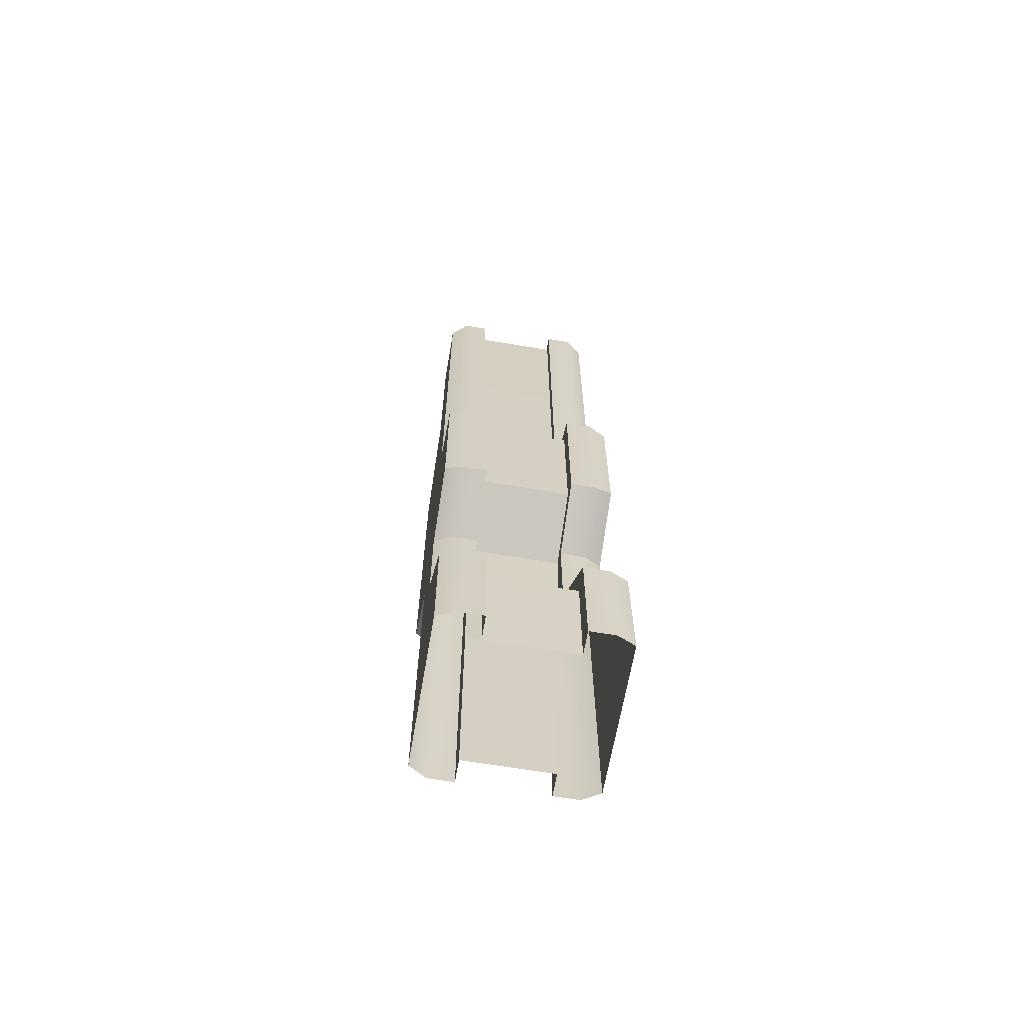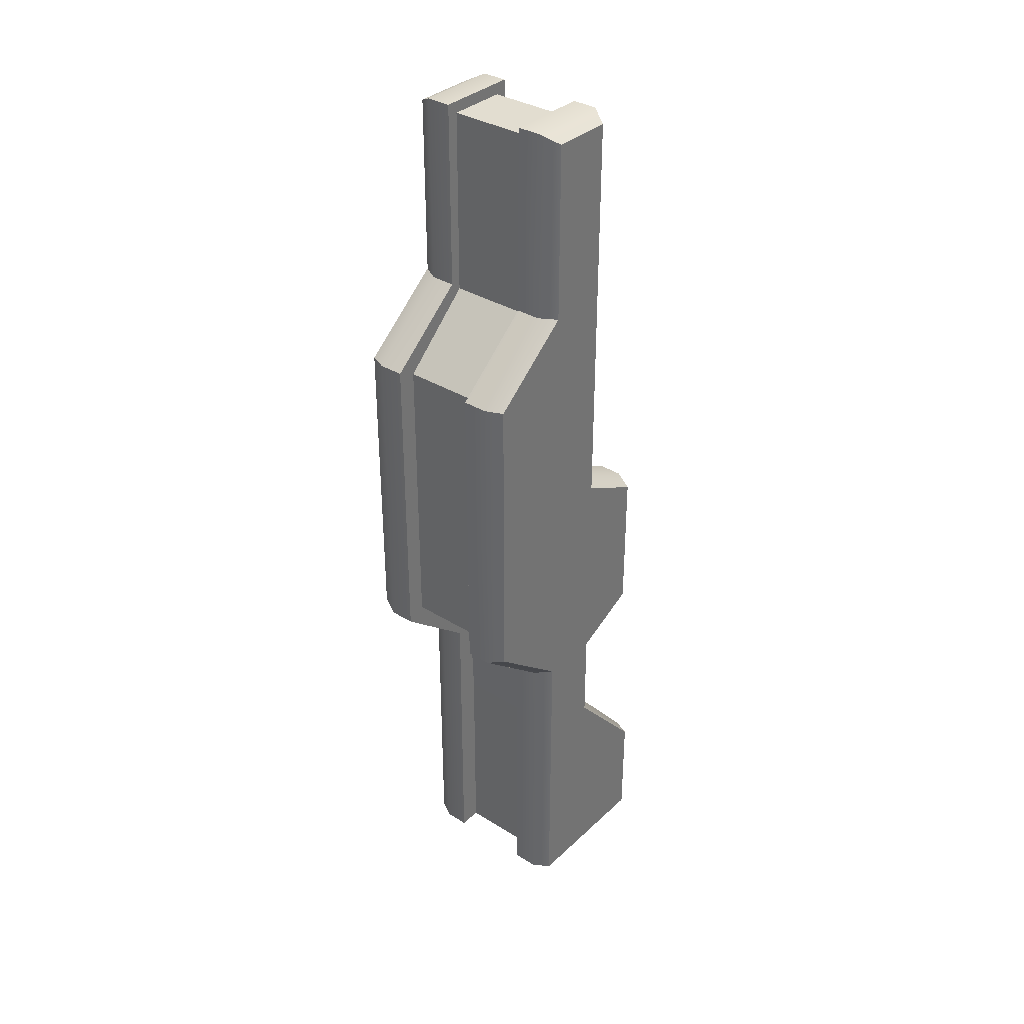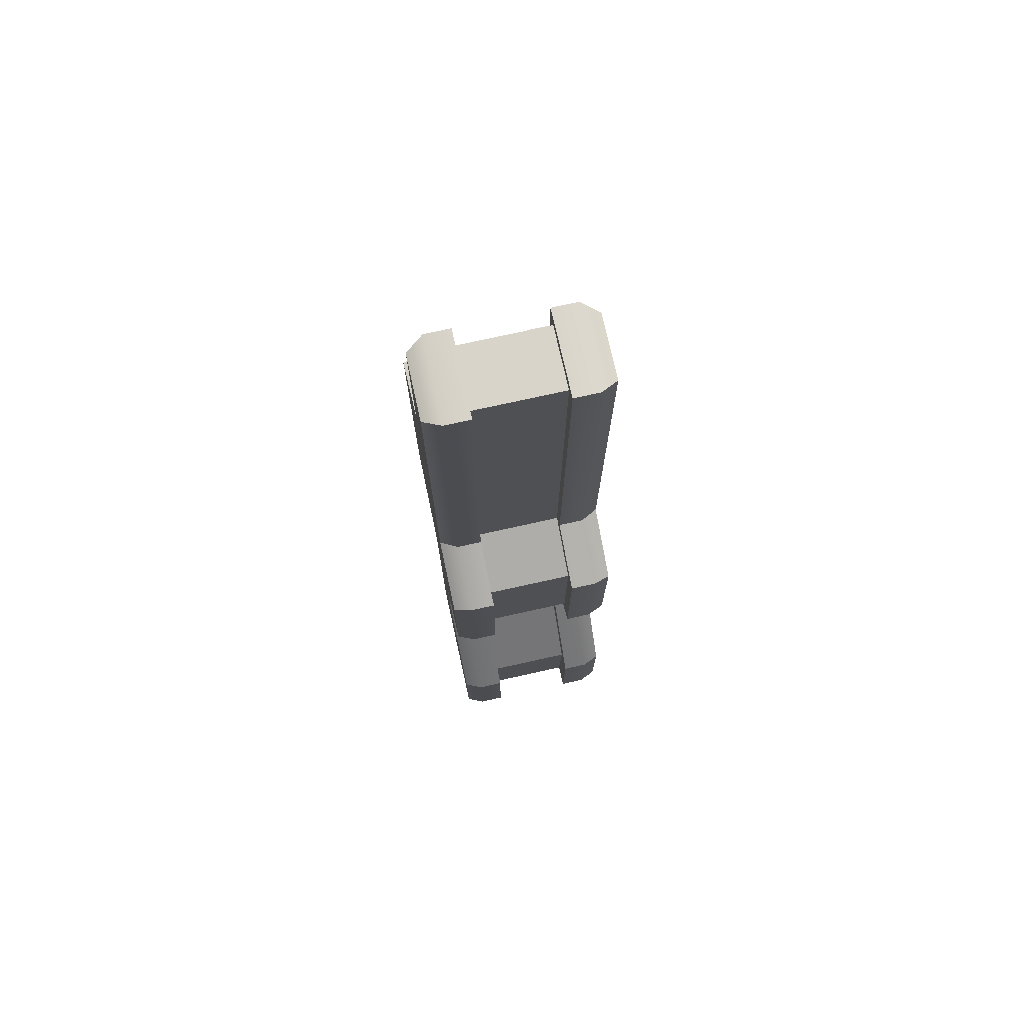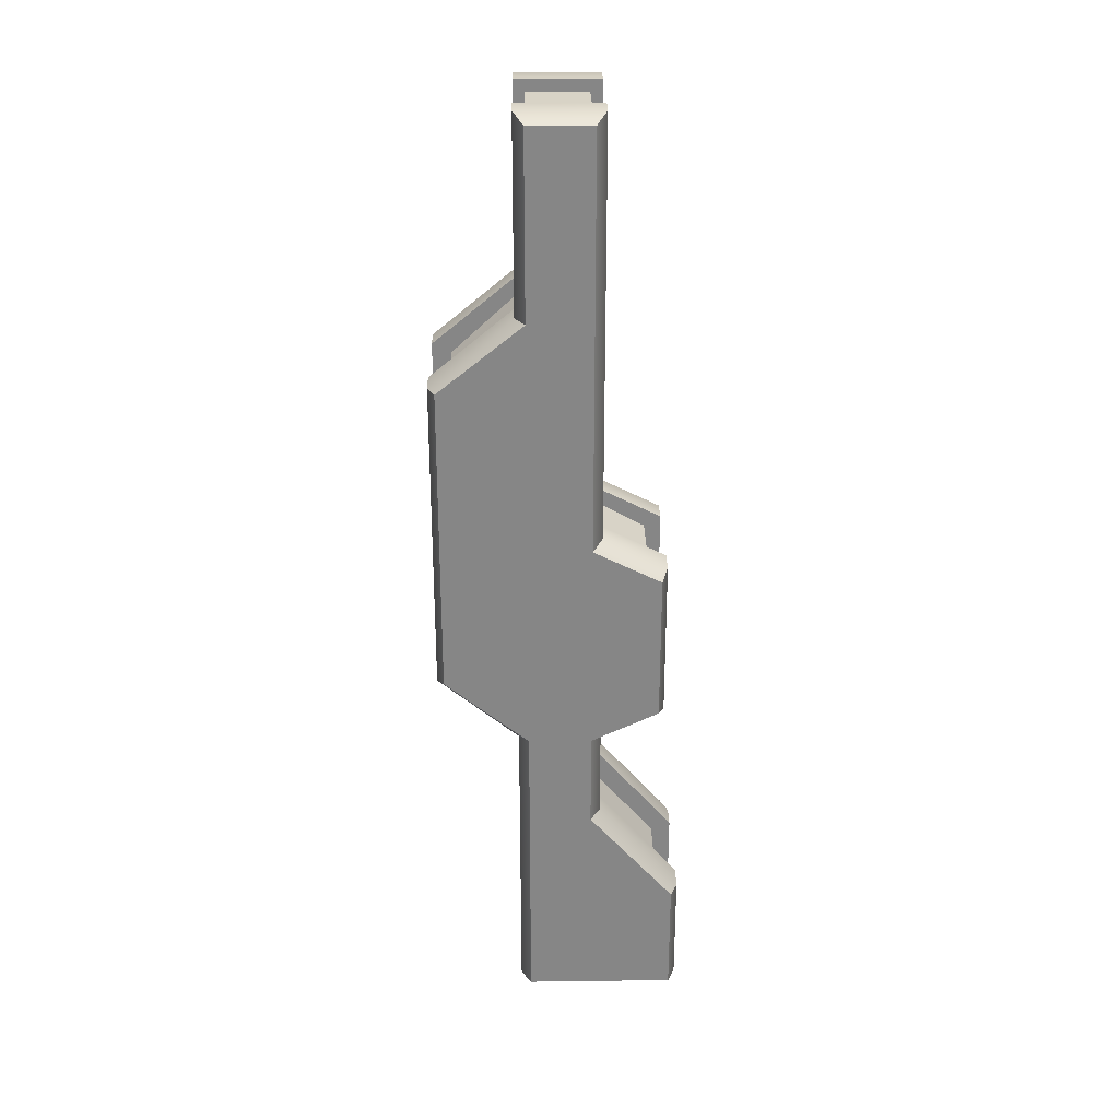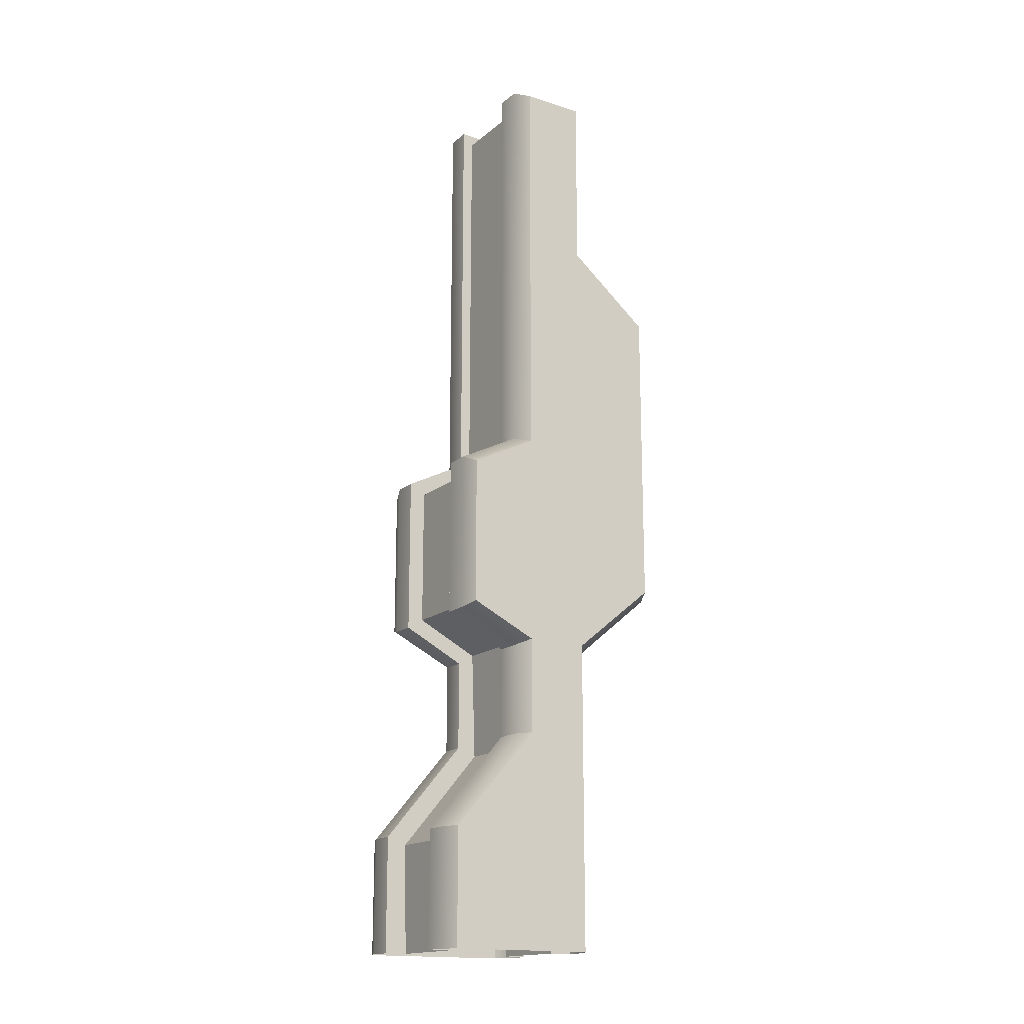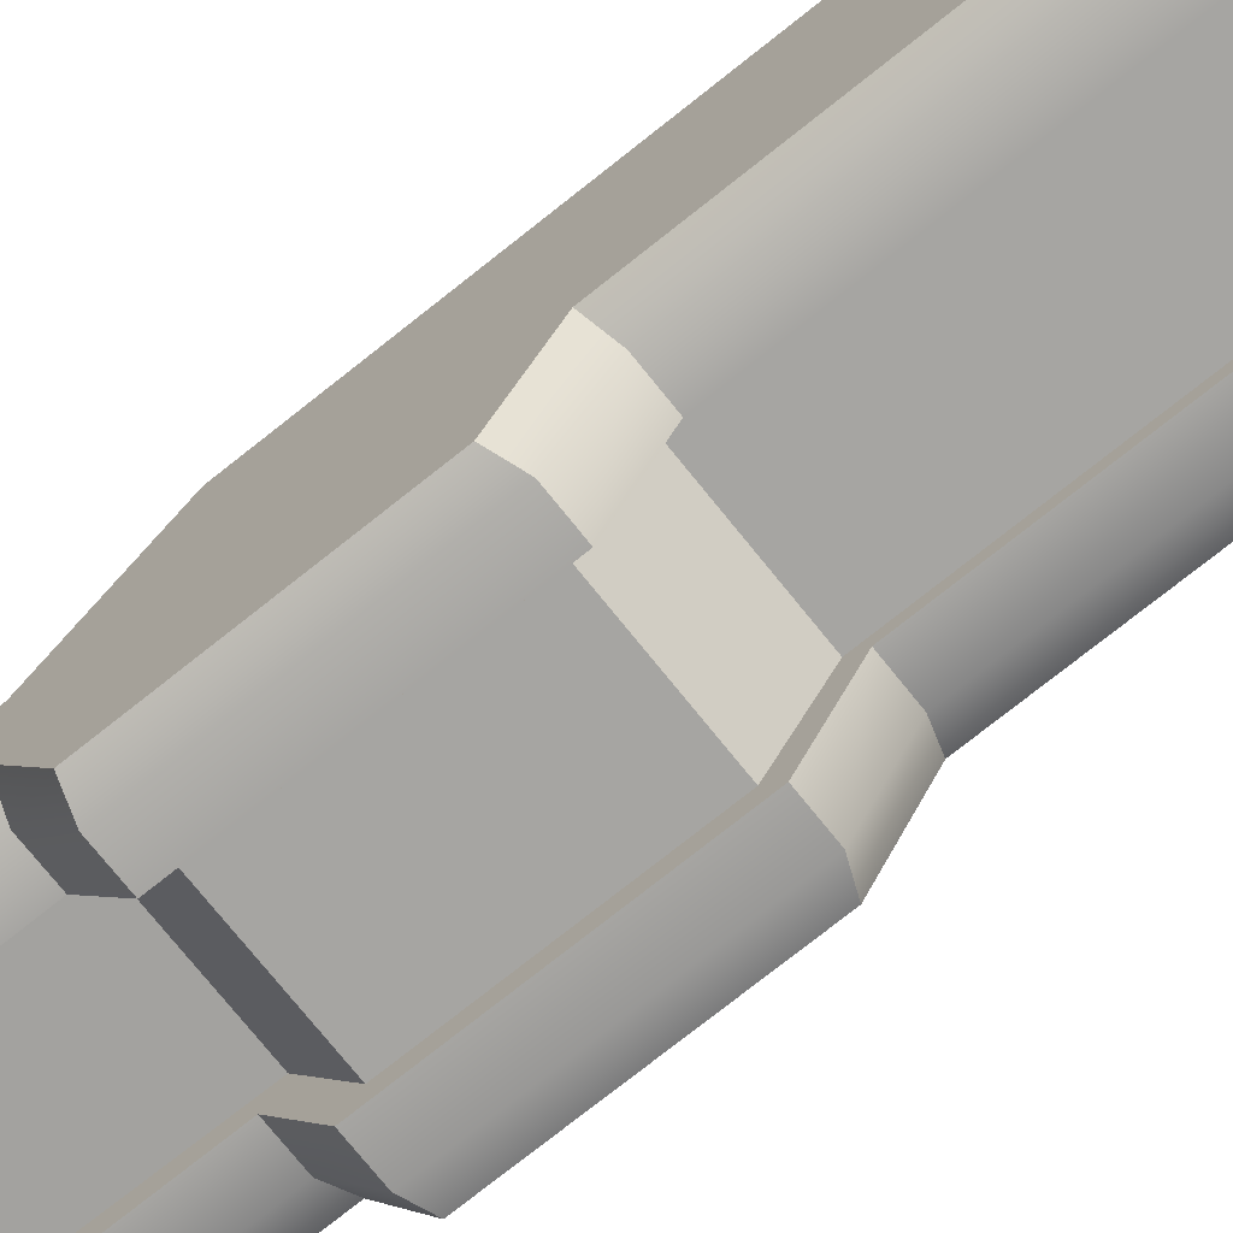
<metadata>
{"format":"obj","ext":"obj","renderer":"f3d","projection":"perspective","resolution":1024,"background":"white","views":[{"elev":-64.7,"azim":170.3,"up":"+Y"},{"elev":35.1,"azim":39.5,"up":"+Y"},{"elev":74.8,"azim":167.5,"up":"+Y"},{"elev":27.9,"azim":88.9,"up":"+Y"},{"elev":-16.8,"azim":-122.6,"up":"+Y"},{"elev":-73.8,"azim":128.7,"up":"+Z"}]}
</metadata>
<code>
g default
v -11.59 0 -0.5569
v -11.59 0 12.04
v -11.59 8.8 -0.5569
v -11.59 8.8 12.04
v -1.303 8.8 -0.5569
v -1.303 8.8 12.04
v -1.303 0 -0.5569
v -1.303 0 12.04
v -1.303 16.24 5.739
v -11.59 16.24 5.739
v -11.59 16.24 12.04
v -1.303 16.24 12.04
v -1.303 23.21 5.739
v -11.59 23.21 5.739
v -11.59 23.21 12.04
v -1.303 23.21 12.04
v -11.59 57.38 5.739
v -11.59 57.38 12.04
v -1.303 57.38 12.04
v -1.303 57.38 5.739
v -11.59 71.75 5.739
v -11.59 71.75 12.04
v -1.303 71.75 12.04
v -1.303 71.75 5.739
v -11.59 40.29 5.739
v -1.303 40.29 5.739
v -11.59 25.64 0.9293
v -11.59 37.86 0.9293
v -1.303 37.86 0.9293
v -1.303 25.64 0.9293
v -11.59 39.85 18.18
v -1.303 39.85 18.18
v -1.303 52.28 18.18
v -11.59 52.28 18.18
v -1.303 28.31 18.18
v -11.59 28.31 18.18
v -3.198 0 12.04
v -9.698 0 12.04
v -3.198 8.8 12.04
v -9.698 8.8 12.04
v -3.198 0 -0.5569
v -9.698 0 -0.5569
v -9.698 8.8 -0.5569
v -3.198 8.8 -0.5569
v -3.198 16.24 12.04
v -9.698 16.24 12.04
v -9.698 16.24 5.739
v -3.198 16.24 5.739
v -9.698 23.21 5.739
v -3.198 23.21 5.739
v -3.198 23.21 12.04
v -9.698 23.21 12.04
v -9.698 71.75 5.739
v -9.698 71.75 12.04
v -3.198 71.75 12.04
v -3.198 71.75 5.739
v -9.698 39.85 18.18
v -3.198 39.85 18.18
v -3.198 52.28 18.18
v -9.698 52.28 18.18
v -3.198 40.29 5.739
v -9.698 40.29 5.739
v -9.698 57.38 5.739
v -3.198 57.38 5.739
v -9.698 57.38 12.04
v -3.198 57.38 12.04
v -3.198 28.31 18.18
v -9.698 28.31 18.18
v -9.698 25.64 0.9293
v -9.698 37.86 0.9293
v -3.198 37.86 0.9293
v -3.198 25.64 0.9293
v -3.198 0 10.29
v -9.698 0 10.29
v -3.198 8.8 10.29
v -9.698 8.8 10.29
v -3.198 0 1.188
v -9.698 0 1.188
v -9.698 8.236 0.9815
v -3.198 8.236 0.9815
v -3.198 16.24 10.29
v -9.698 16.24 10.29
v -9.698 15.68 7.277
v -3.198 15.68 7.277
v -9.698 23.99 7.005
v -3.198 23.99 7.005
v -3.198 23.88 10.61
v -9.698 23.88 10.61
v -9.698 70.88 6.611
v -9.698 70.88 11.16
v -3.198 70.88 11.16
v -3.198 70.88 6.611
v -9.698 39.85 16.74
v -3.198 39.85 16.74
v -3.198 51.61 16.74
v -9.698 51.61 16.74
v -3.198 39.52 6.566
v -9.698 39.52 6.566
v -9.698 57.38 6.579
v -3.198 57.38 6.579
v -9.698 56.71 11.2
v -3.198 56.71 11.2
v -3.198 28.98 16.74
v -9.698 28.98 16.74
v -9.698 26.42 2.195
v -9.698 37.08 2.195
v -3.198 37.08 2.195
v -3.198 26.42 2.195
v -12.9 8.8 6.508
v -12.9 0 6.508
v -12.9 0 11.27
v -12.9 8.8 11.27
v -12.9 0 4e-06
v -12.9 8.8 4e-06
v -12.9 16.24 11.27
v -12.9 16.24 6.508
v -12.9 23.57 11.27
v -12.9 23.57 6.508
v -12.9 39.85 6.508
v -12.9 39.85 11.27
v -12.9 57.38 11.27
v -12.9 57.38 6.508
v -12.9 71.09 11.27
v -12.9 71.09 6.508
v -12.9 37.29 1.398
v -12.9 25.99 1.398
v -12.9 39.85 17.63
v -12.9 52.28 17.63
v -12.9 28.77 17.63
v 0 0 6.508
v 0 8.8 6.508
v 0 8.8 11.27
v 0 0 11.27
v 0 8.8 0
v 0 0 0
v 0 16.24 6.508
v 0 16.24 11.27
v 0 23.57 6.508
v 0 23.57 11.27
v 0 39.85 11.27
v 0 39.85 6.508
v 0 57.38 6.508
v 0 57.38 11.27
v 0 71.09 6.508
v 0 71.09 11.27
v 0 25.99 1.398
v 0 37.29 1.398
v -0 52.28 17.63
v -0 39.85 17.63
v -0 28.77 17.63
g Alien_Structure_1
f 109 110 111 112
f 130 131 132 133
f 74 73 75 76
f 77 78 79 80
f 134 131 130 135
f 113 110 109 114
f 109 112 115 116
f 76 75 81 82
f 132 131 136 137
f 114 109 116
f 131 134 136
f 80 79 83 84
f 84 83 85 86
f 116 115 117 118
f 82 81 87 88
f 137 136 138 139
f 89 90 91 92
f 140 141 142 143
f 119 120 121 122
f 93 94 95 96
f 97 98 99 100
f 122 121 123 124
f 101 102 91 90
f 143 142 144 145
f 100 99 89 92
f 117 120 119 118
f 103 94 93 104
f 139 138 141 140
f 105 106 107 108
f 118 119 125 126
f 98 97 107 106
f 141 138 146 147
f 86 85 105 108
f 140 143 148 149
f 102 101 96 95
f 121 120 127 128
f 139 140 149 150
f 120 117 129 127
f 88 87 103 104
f 8 6 39 37
f 4 2 38 40
f 1 3 43 42
f 5 7 41 44
f 6 12 45 39
f 11 4 40 46
f 3 10 47 43
f 9 5 44 48
f 10 14 49 47
f 13 9 48 50
f 12 16 51 45
f 15 11 46 52
f 21 22 54 53
f 23 24 56 55
f 32 33 59 58
f 34 31 57 60
f 25 17 63 62
f 20 26 61 64
f 19 23 55 66
f 22 18 65 54
f 17 21 53 63
f 24 20 64 56
f 35 32 58 67
f 31 36 68 57
f 27 28 70 69
f 29 30 72 71
f 26 29 71 61
f 28 25 62 70
f 14 27 69 49
f 30 13 50 72
f 18 34 60 65
f 33 19 66 59
f 16 35 67 51
f 36 15 52 68
f 37 39 75 73
f 40 38 74 76
f 42 43 79 78
f 44 41 77 80
f 39 45 81 75
f 46 40 76 82
f 43 47 83 79
f 48 44 80 84
f 47 49 85 83
f 50 48 84 86
f 45 51 87 81
f 52 46 82 88
f 53 54 90 89
f 55 56 92 91
f 58 59 95 94
f 60 57 93 96
f 62 63 99 98
f 64 61 97 100
f 66 55 91 102
f 54 65 101 90
f 63 53 89 99
f 56 64 100 92
f 67 58 94 103
f 57 68 104 93
f 69 70 106 105
f 71 72 108 107
f 61 71 107 97
f 70 62 98 106
f 49 69 105 85
f 72 50 86 108
f 65 60 96 101
f 59 66 102 95
f 51 67 103 87
f 68 52 88 104
f 2 4 112 111
f 3 1 113 114
f 4 11 115 112
f 10 3 114 116
f 11 15 117 115
f 14 10 116 118
f 17 25 119 122
f 18 22 123 121
f 22 21 124 123
f 21 17 122 124
f 25 28 125 119
f 28 27 126 125
f 27 14 118 126
f 31 34 128 127
f 34 18 121 128
f 15 36 129 117
f 36 31 127 129
f 6 8 133 132
f 7 5 134 135
f 12 6 132 137
f 5 9 136 134
f 9 13 138 136
f 16 12 137 139
f 26 20 142 141
f 20 24 144 142
f 24 23 145 144
f 23 19 143 145
f 13 30 146 138
f 30 29 147 146
f 29 26 141 147
f 19 33 148 143
f 33 32 149 148
f 32 35 150 149
f 35 16 139 150

</code>
